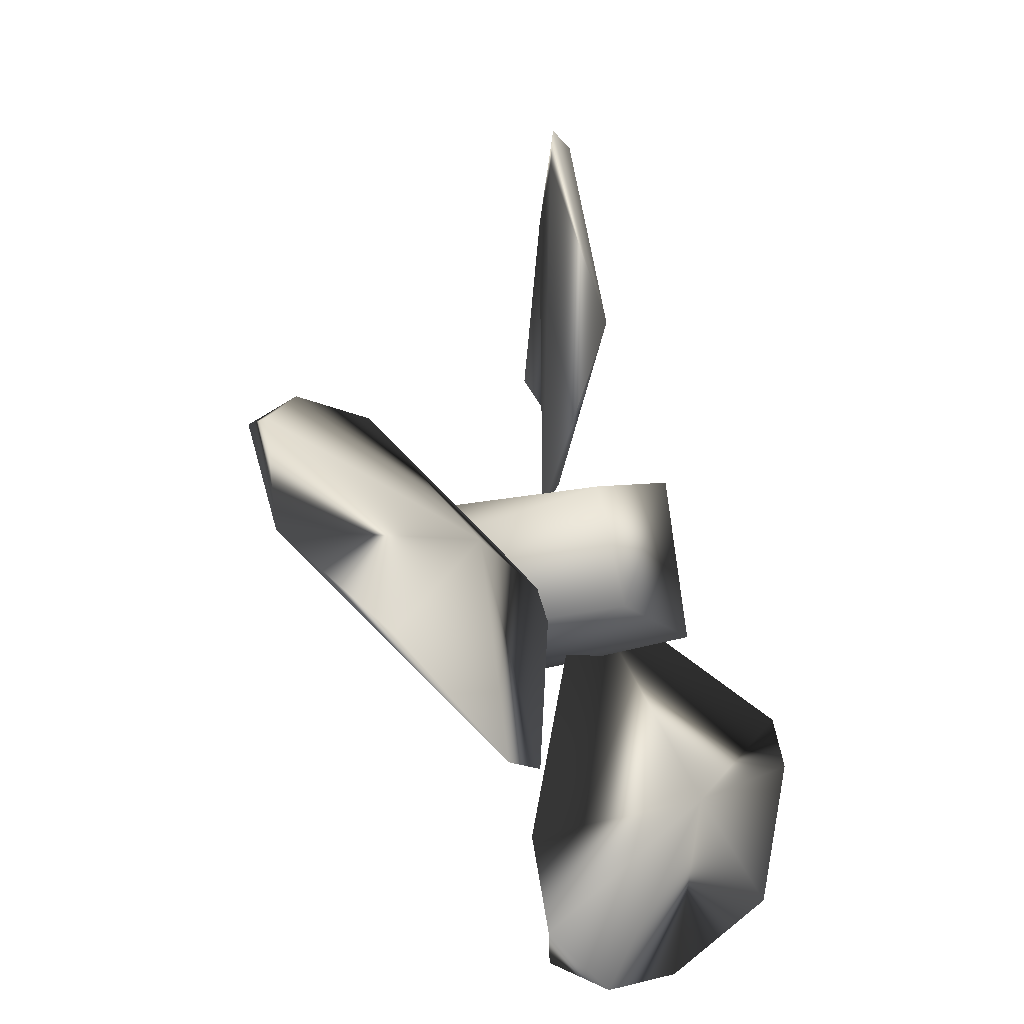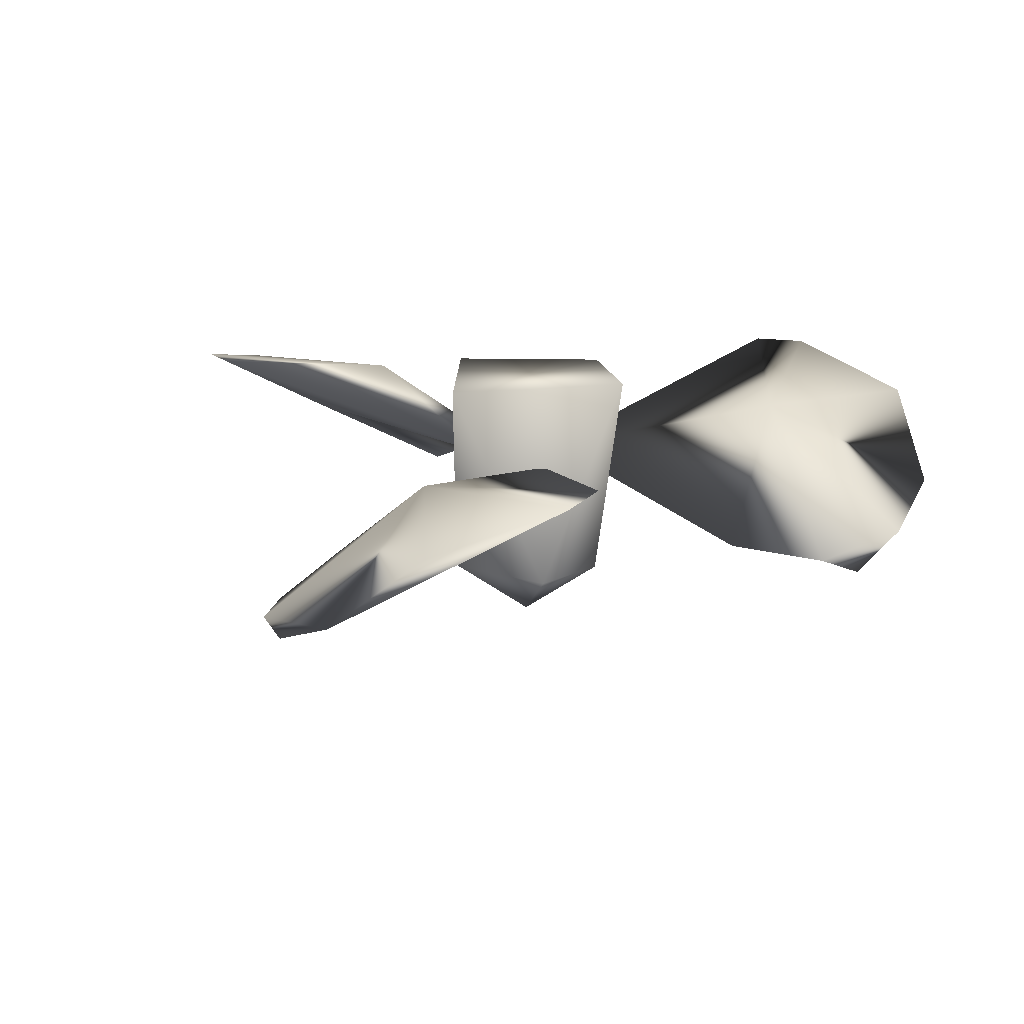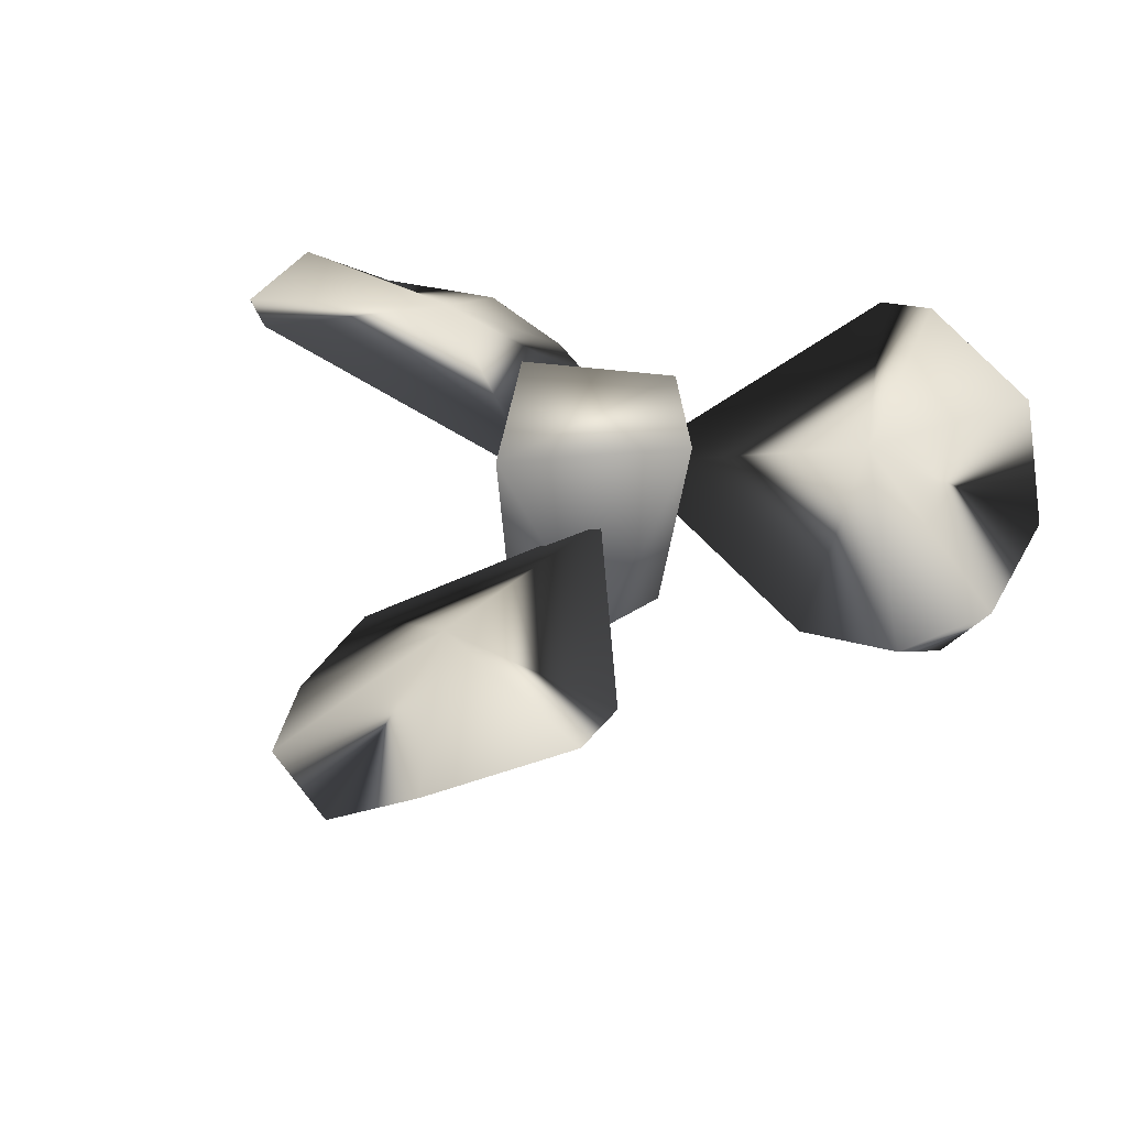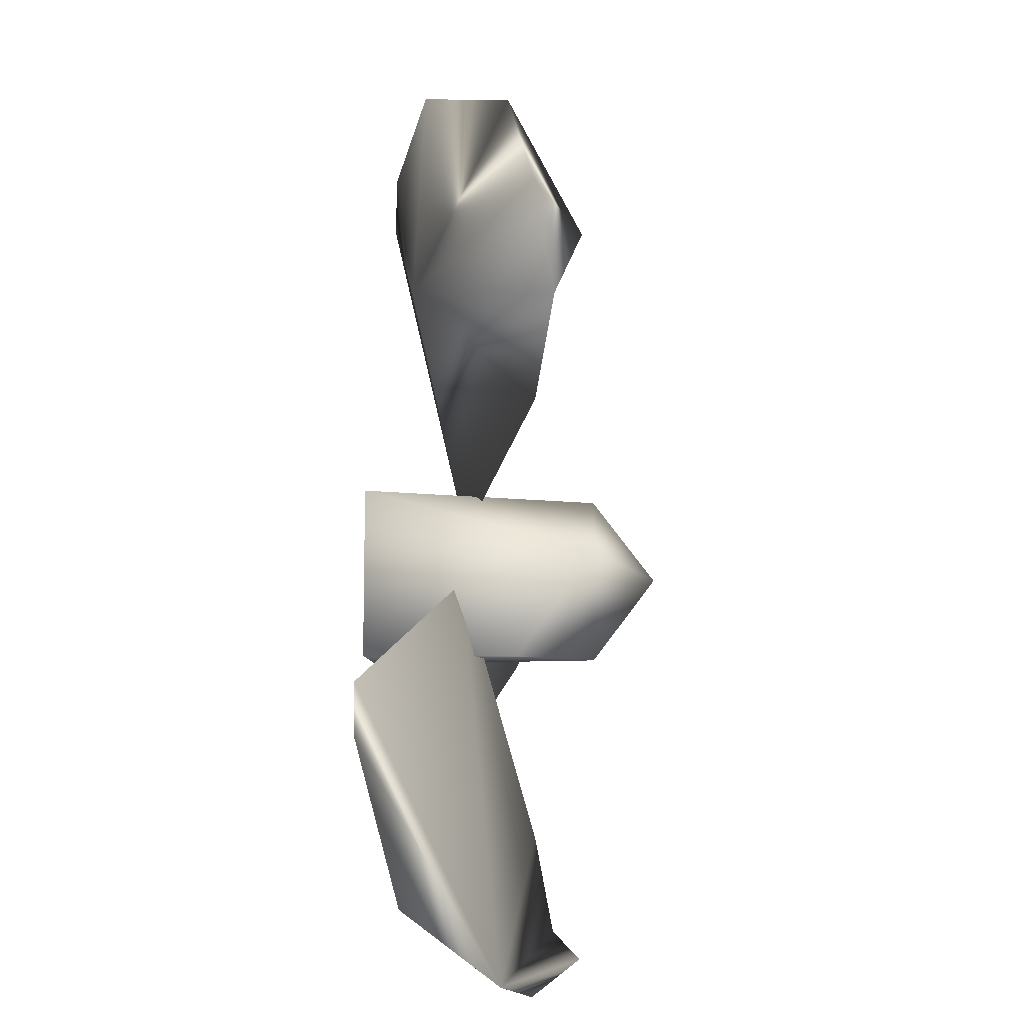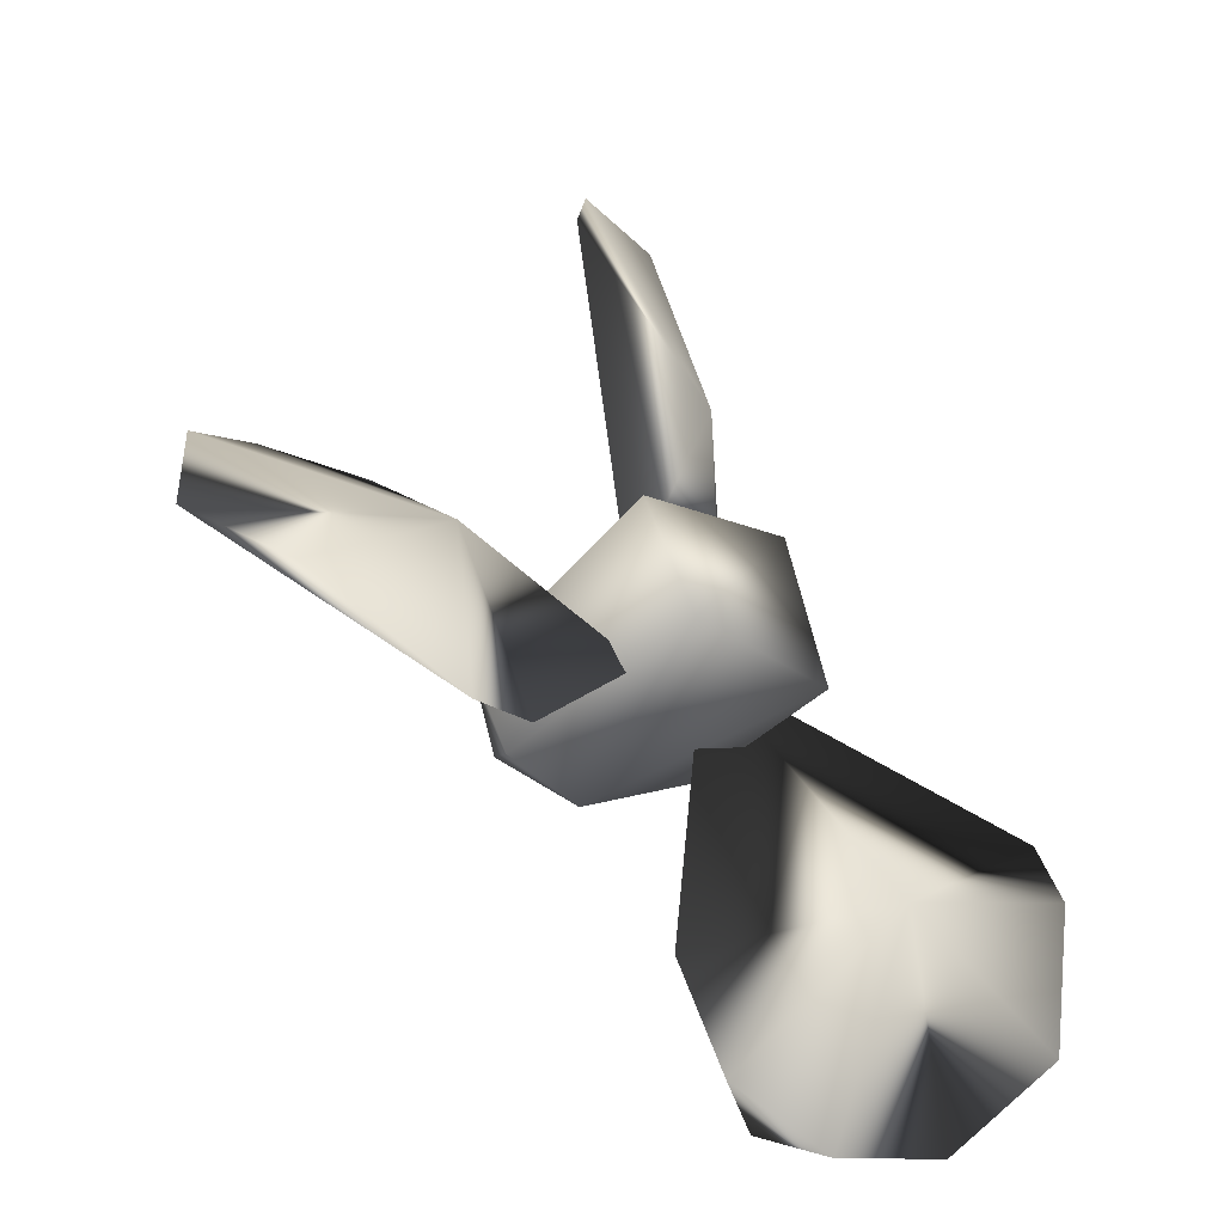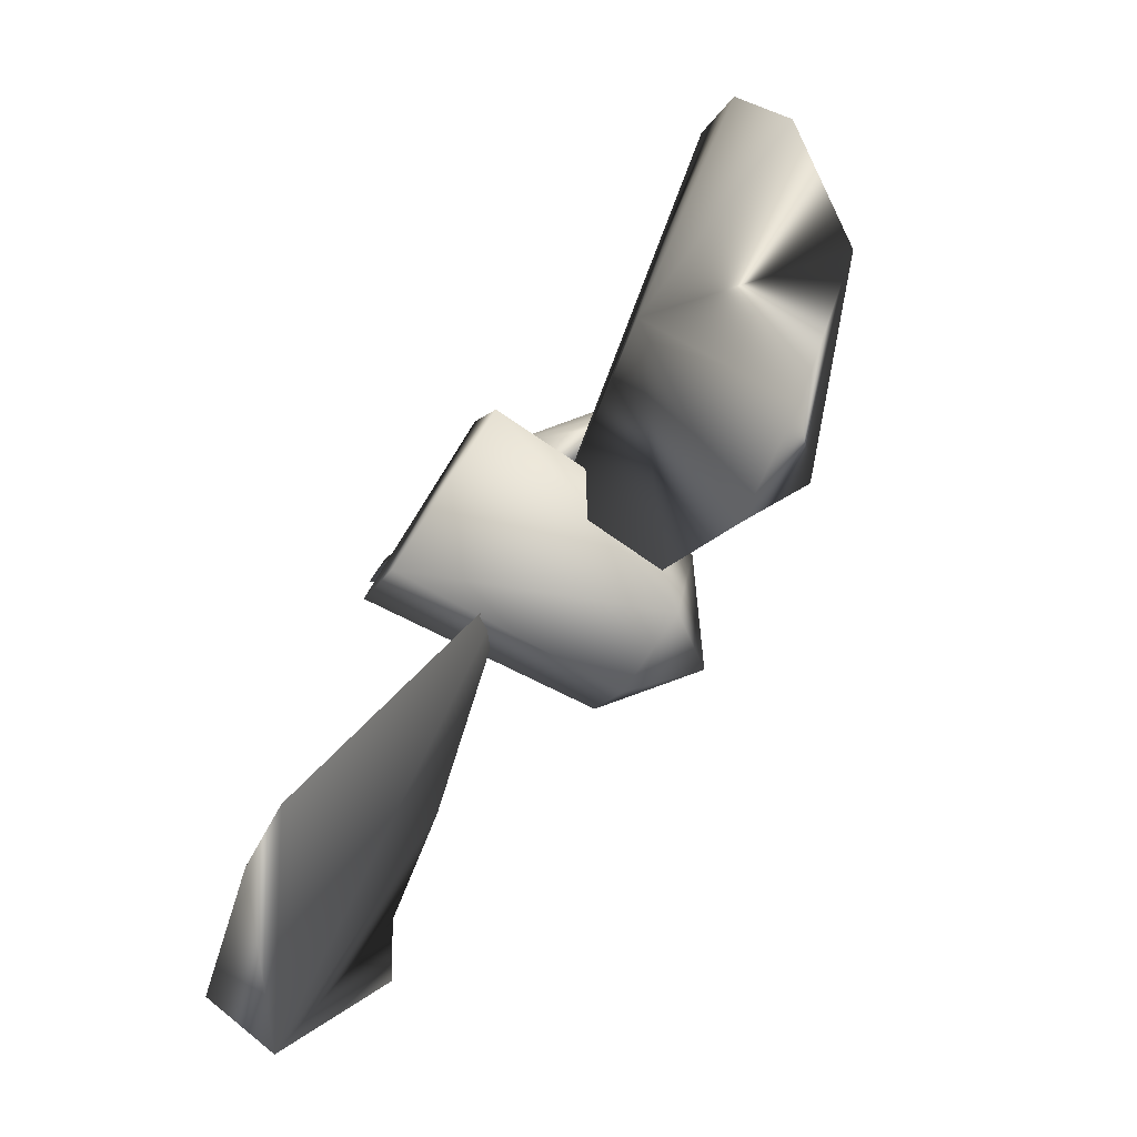
<metadata>
{"format":"obj","ext":"obj","renderer":"f3d","projection":"perspective","resolution":1024,"background":"white","views":[{"elev":-30.9,"azim":-64.0,"up":"+Y"},{"elev":18.5,"azim":-163.0,"up":"+Z"},{"elev":44.0,"azim":-156.5,"up":"+Z"},{"elev":8.4,"azim":91.1,"up":"+Y"},{"elev":-49.6,"azim":-45.6,"up":"+Y"},{"elev":-77.9,"azim":56.1,"up":"+Y"}]}
</metadata>
<code>
g Rotate_LOD2
v -0.0611 -2.682e-07 -0.05598
v -0.03053 0.05294 -0.05598
v -0.08293 -2.682e-07 0.1073
v 0.04152 0.07185 0.1073
v 0.05298 0.03057 -0.05598
v 0.07189 -0.04148 0.1073
v 0.07189 -0.04148 -0.001608
v -0.03053 -0.05294 -0.05598
v -0.04145 -0.07185 0.1073
v 0.0306 -0.05294 -0.05598
v -0.04145 -0.07185 0.1073
v -0.03053 -0.05294 -0.05598
v -0.1849 0.02998 -0.01429
v -0.01458 -0.03648 0.03853
v -0.1913 -0.08993 0.07366
v -0.1522 -0.2356 0.09569
v -0.1907 -0.2467 0.09345
v -0.2863 -0.2 0.0666
v -0.3213 -0.1341 0.00543
v -0.3113 -0.04448 -0.01332
v -0.2563 0.008634 -0.02721
v -0.3213 -0.1341 0.00543
v -0.01458 -0.03648 0.03853
v -0.1849 0.02998 -0.01429
v -0.1522 -0.2356 0.09569
v -0.1907 -0.2467 0.09345
v -0.2863 -0.2 0.0666
v -0.2563 0.008634 -0.02721
v -0.2815 -0.02276 -0.04529
v -0.3113 -0.04448 -0.01332
v 0.06655 -0.1752 -0.01429
v 0.03894 0.005576 0.03853
v 0.1736 -0.1207 0.07366
v 0.2802 -0.01403 0.09569
v 0.3091 -0.04185 0.09345
v 0.3164 -0.148 0.0666
v 0.2768 -0.2112 0.00543
v 0.1942 -0.2474 -0.01332
v 0.1207 -0.2263 -0.02721
v 0.2768 -0.2112 0.00543
v 0.03894 0.005576 0.03853
v 0.06655 -0.1752 -0.01429
v 0.2802 -0.01403 0.09569
v 0.3091 -0.04185 0.09345
v 0.3164 -0.148 0.0666
v 0.1207 -0.2263 -0.02721
v 0.1605 -0.2325 -0.04529
v 0.1942 -0.2474 -0.01332
v 0.1185 0.1452 -0.01429
v -0.02424 0.0309 0.03853
v 0.0178 0.2106 0.07366
v -0.1279 0.2496 0.09569
v -0.1183 0.2886 0.09345
v -0.02994 0.348 0.0666
v 0.0446 0.3453 0.00543
v 0.1172 0.2919 -0.01332
v 0.1357 0.2177 -0.02721
v 0.0446 0.3453 0.00543
v -0.02424 0.0309 0.03853
v 0.1185 0.1452 -0.01429
v -0.1279 0.2496 0.09569
v -0.1183 0.2886 0.09345
v -0.02994 0.348 0.0666
v 0.1357 0.2177 -0.02721
v 0.1211 0.2552 -0.04529
v 0.1172 0.2919 -0.01332
v 3.701e-05 -2.682e-07 -0.1
v 0.05298 0.03057 -0.05598
v -0.03053 0.05294 -0.05598
v -0.0611 -2.682e-07 -0.05598
v 0.0306 -0.05294 -0.05598
v -0.03053 -0.05294 -0.05598
v -0.04145 -0.07185 0.1073
v 0.04152 0.07185 0.1073
v 0.07189 -0.04148 0.1073
v -0.08293 -2.682e-07 0.1073
v 0.1942 -0.2474 -0.01332
v 0.1605 -0.2325 -0.04529
v 0.1207 -0.2263 -0.02721
v 0.1172 0.2919 -0.01332
v 0.1211 0.2552 -0.04529
v 0.1357 0.2177 -0.02721
v -0.3113 -0.04448 -0.01332
v -0.2815 -0.02276 -0.04529
v -0.2563 0.008634 -0.02721
g Rotate_LOD2_0
f 3 2 1
f 4 2 3
f 4 5 2
f 6 5 4
f 6 7 5
f 3 1 8
f 3 8 9
f 7 10 5
f 6 10 7
f 11 10 6
f 11 12 10
f 15 14 13
f 15 16 14
f 15 17 16
f 15 18 17
f 15 19 18
f 15 20 19
f 15 21 20
f 15 13 21
f 24 23 22
f 23 25 22
f 22 25 26
f 22 26 27
f 22 28 24
f 22 29 28
f 22 30 29
f 33 32 31
f 33 34 32
f 33 35 34
f 33 36 35
f 33 37 36
f 33 38 37
f 33 39 38
f 33 31 39
f 42 41 40
f 41 43 40
f 40 43 44
f 40 44 45
f 40 46 42
f 40 47 46
f 40 48 47
f 51 50 49
f 51 52 50
f 51 53 52
f 51 54 53
f 51 55 54
f 51 56 55
f 51 57 56
f 51 49 57
f 60 59 58
f 59 61 58
f 58 61 62
f 58 62 63
f 58 64 60
f 58 65 64
f 58 66 65
f 69 68 67
f 69 67 70
f 71 67 68
f 72 67 71
f 70 67 72
f 75 74 73
f 74 76 73
f 79 78 77
f 82 81 80
f 85 84 83

</code>
